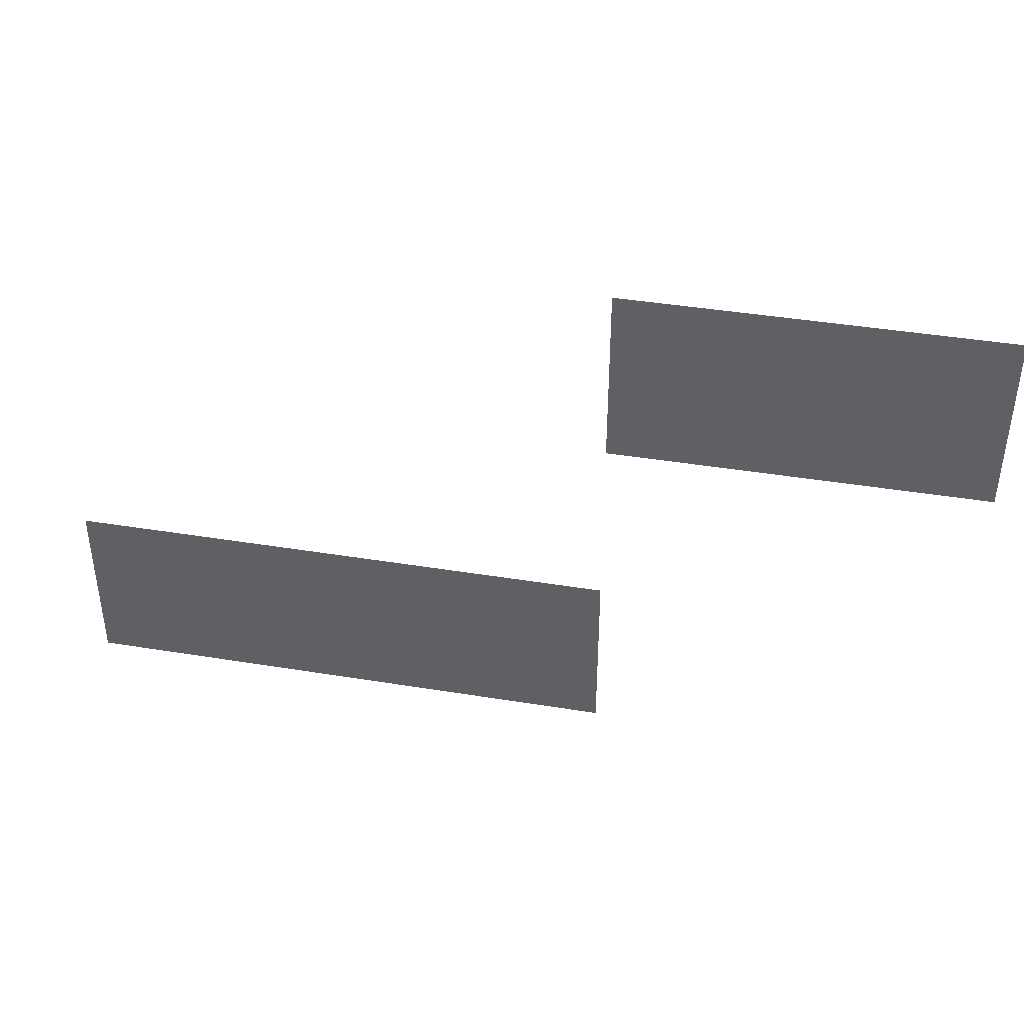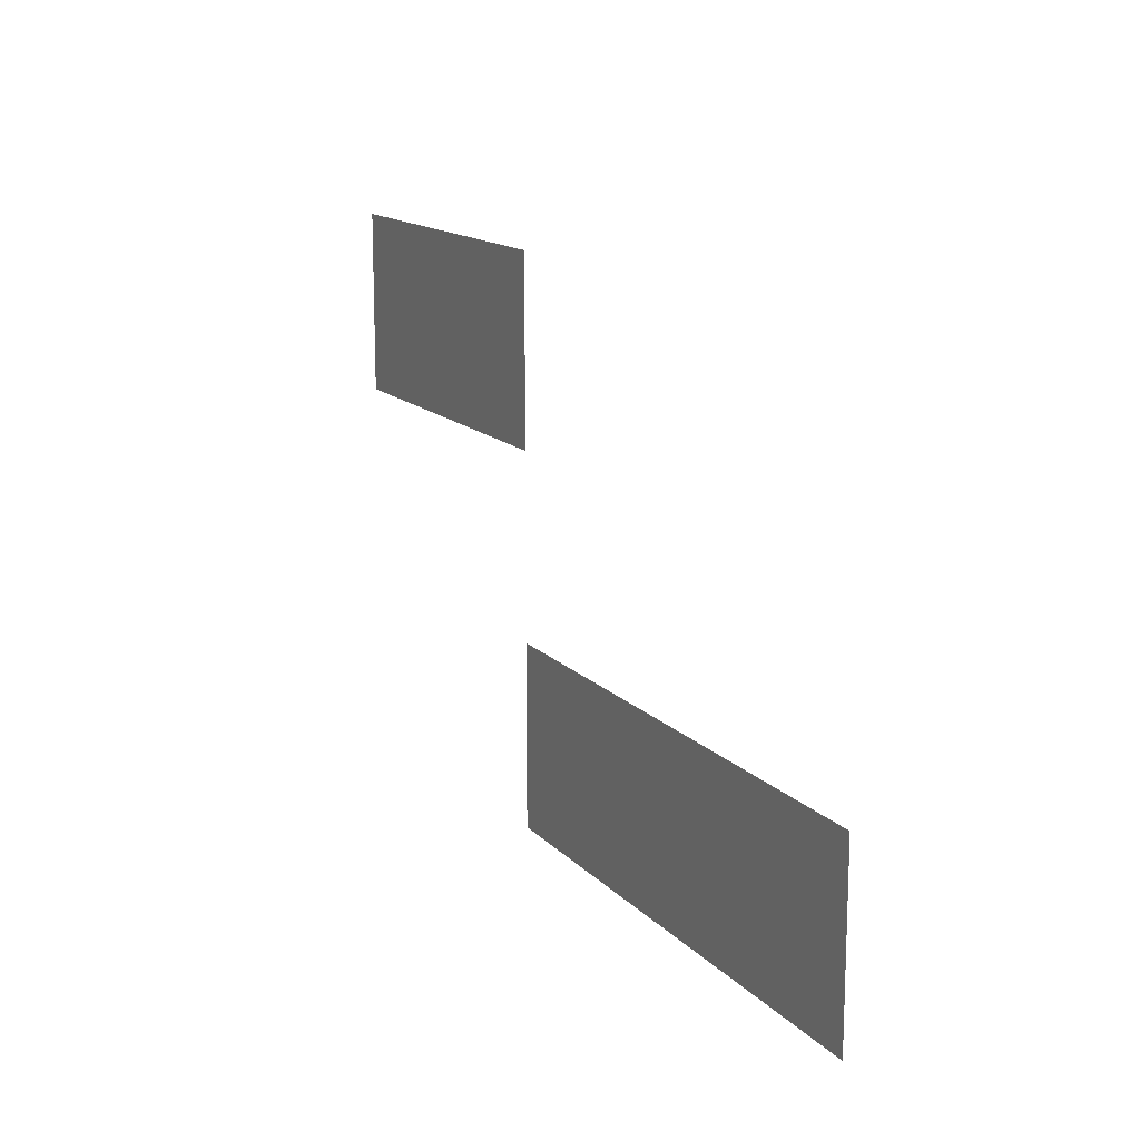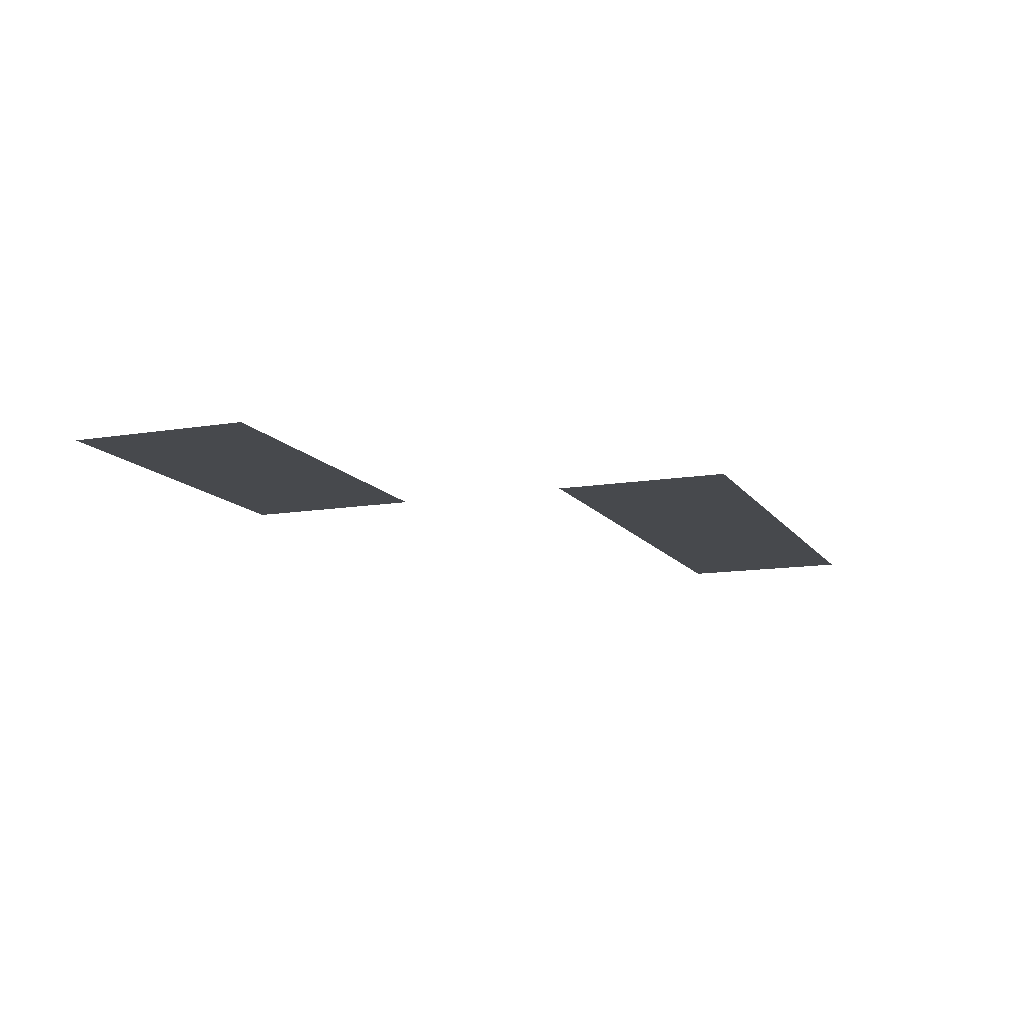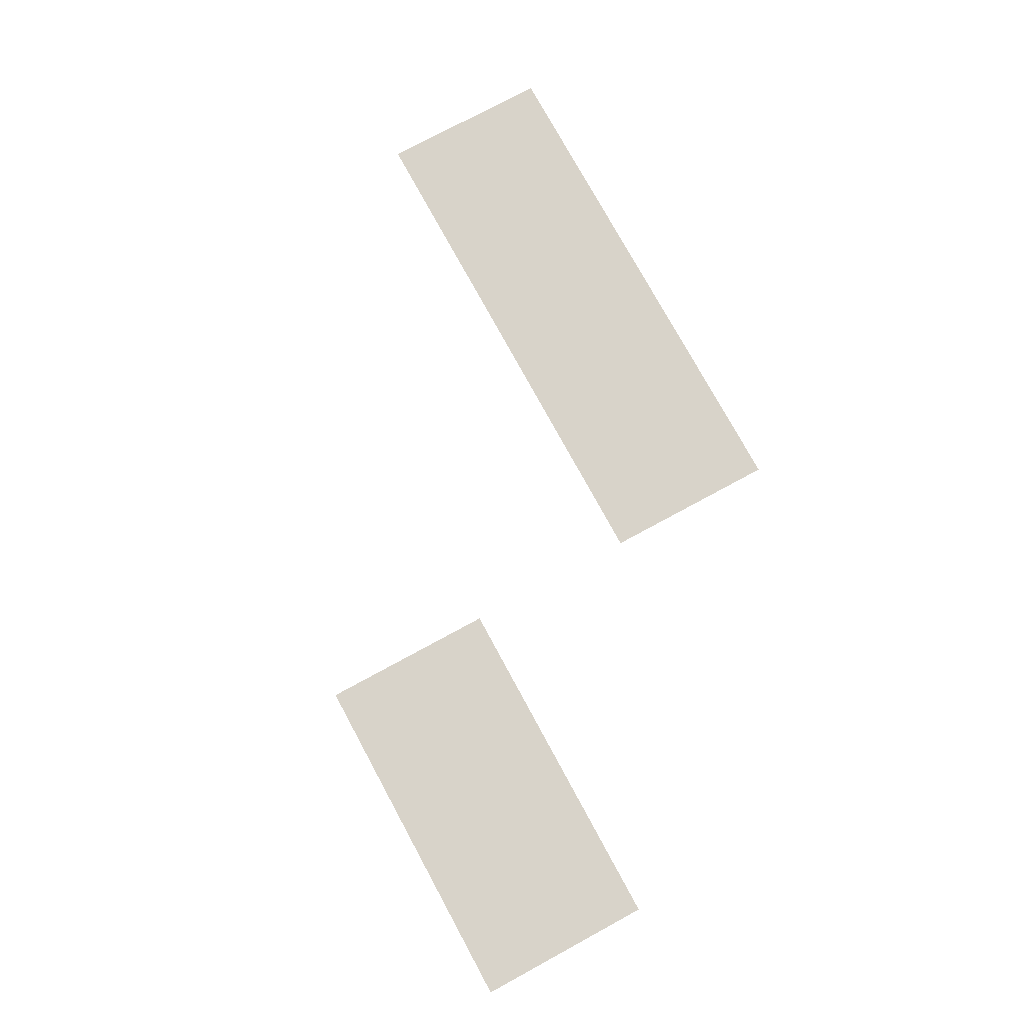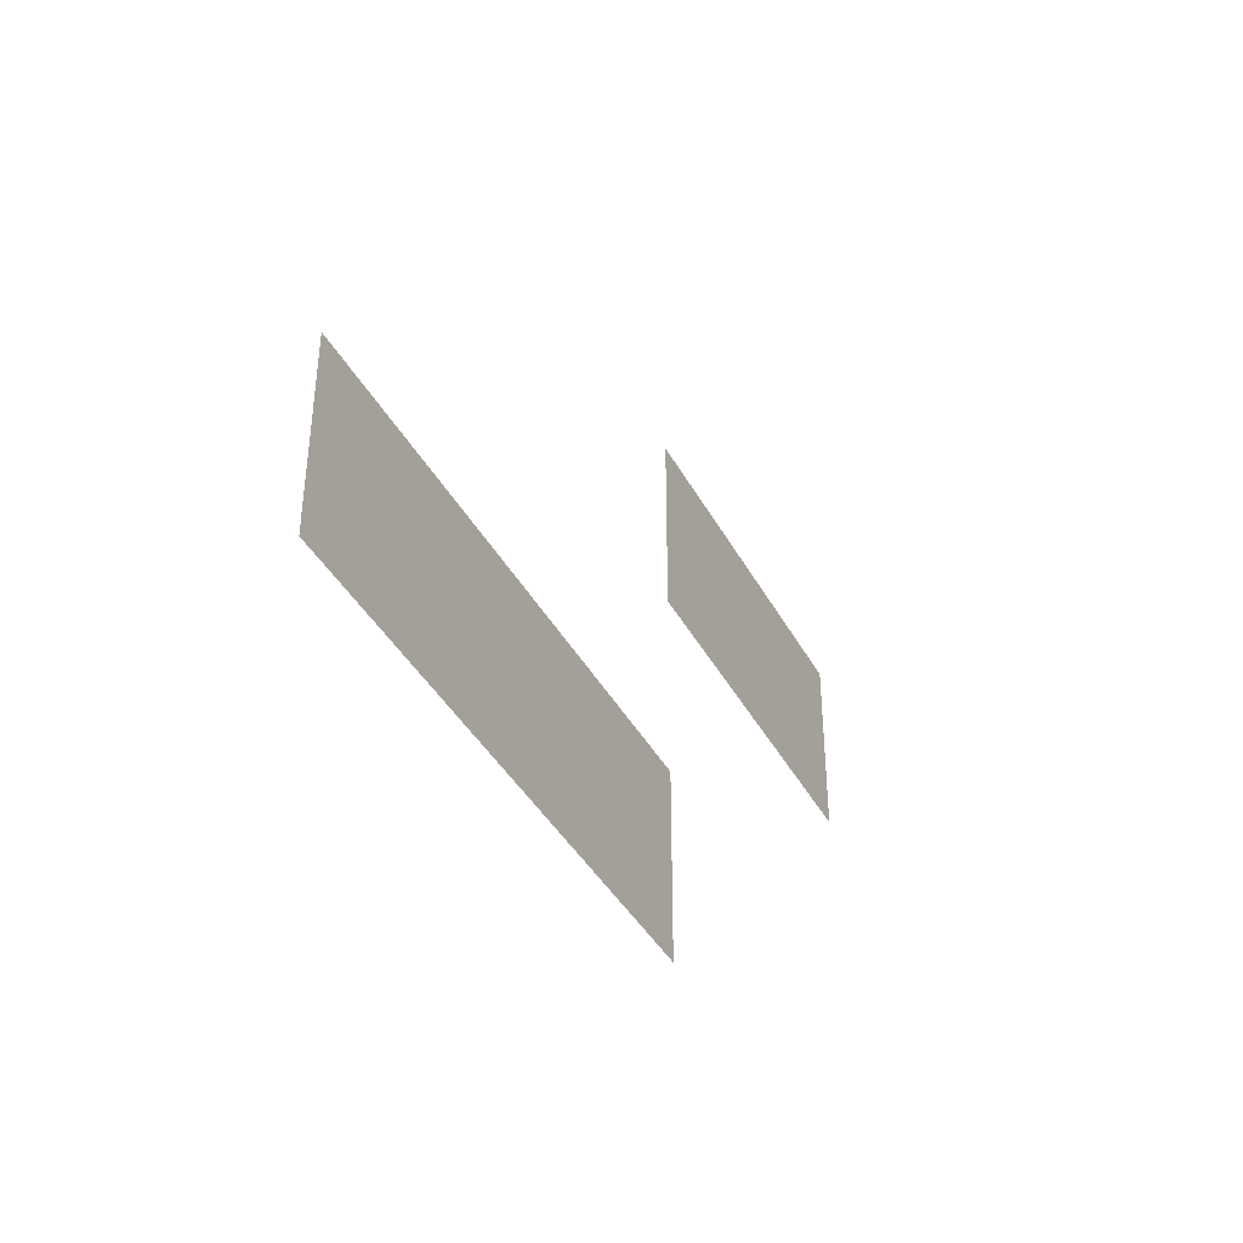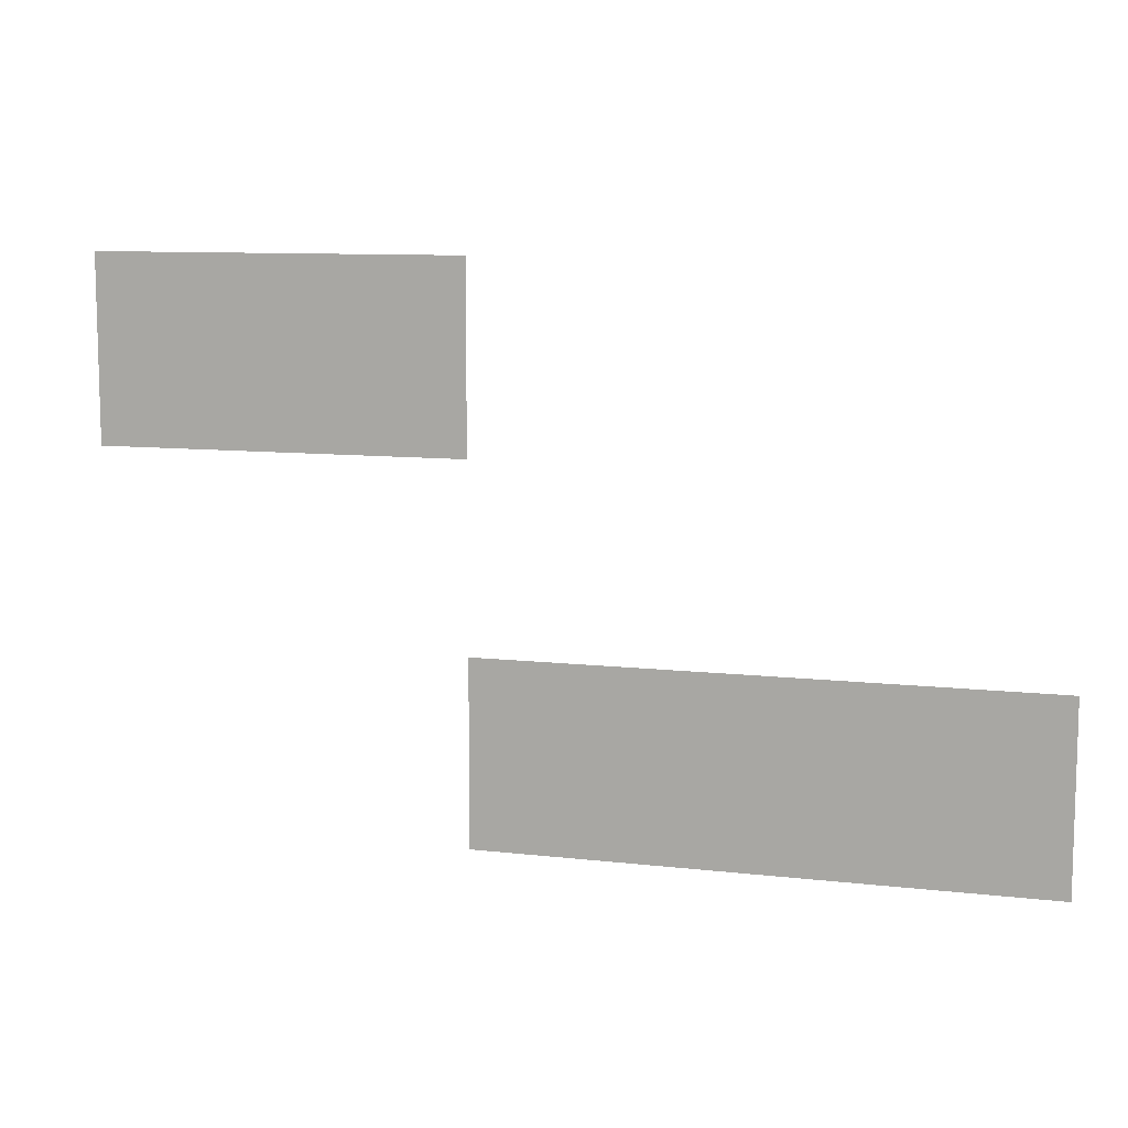
<metadata>
{"format":"obj","ext":"obj","renderer":"f3d","projection":"perspective","resolution":1024,"background":"white","views":[{"elev":42.0,"azim":-168.9,"up":"+Y"},{"elev":14.4,"azim":63.5,"up":"+Y"},{"elev":-12.4,"azim":-68.4,"up":"+Z"},{"elev":76.0,"azim":-118.5,"up":"+Z"},{"elev":-39.9,"azim":116.0,"up":"+Y"},{"elev":9.9,"azim":16.4,"up":"+Y"}]}
</metadata>
<code>
v -6 -3 0
v -7 -3 0
v -7 -2 0
v -6 -2 0
v -7 -3 0
v -8 -3 0
v -8 -2 0
v -7 -2 0
v -3 -5 0
v -4 -5 0
v -4 -4 0
v -3 -4 0
v -4 -5 0
v -5 -5 0
v -5 -4 0
v -4 -4 0
v -5 -5 0
v -6 -5 0
v -6 -4 0
v -5 -4 0
g Mapa_mesh_0113
f 1 2 3 4
f 5 6 7 8
f 9 10 11 12
f 13 14 15 16
f 17 18 19 20

</code>
